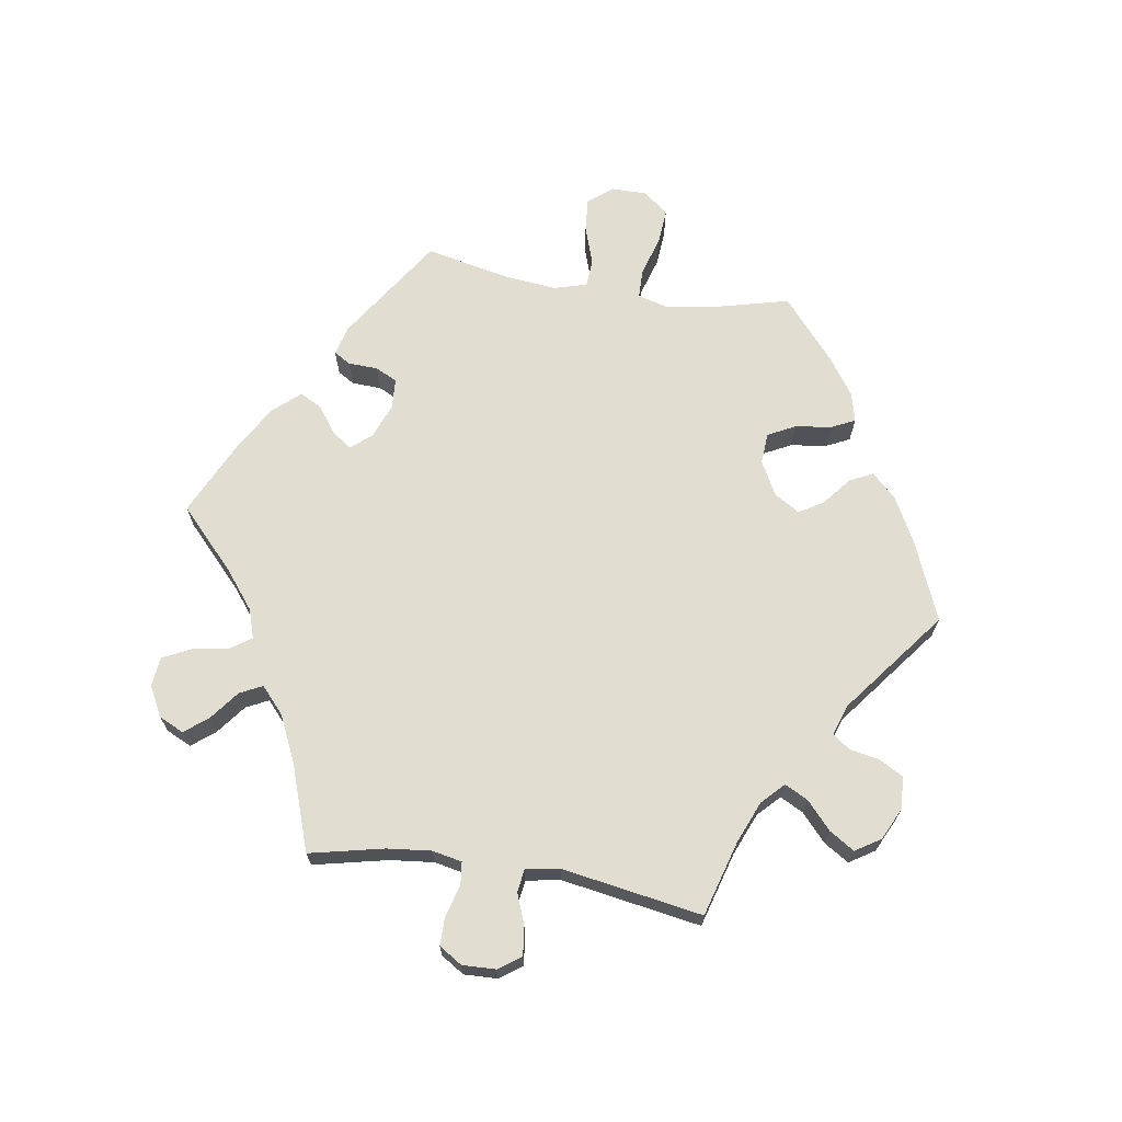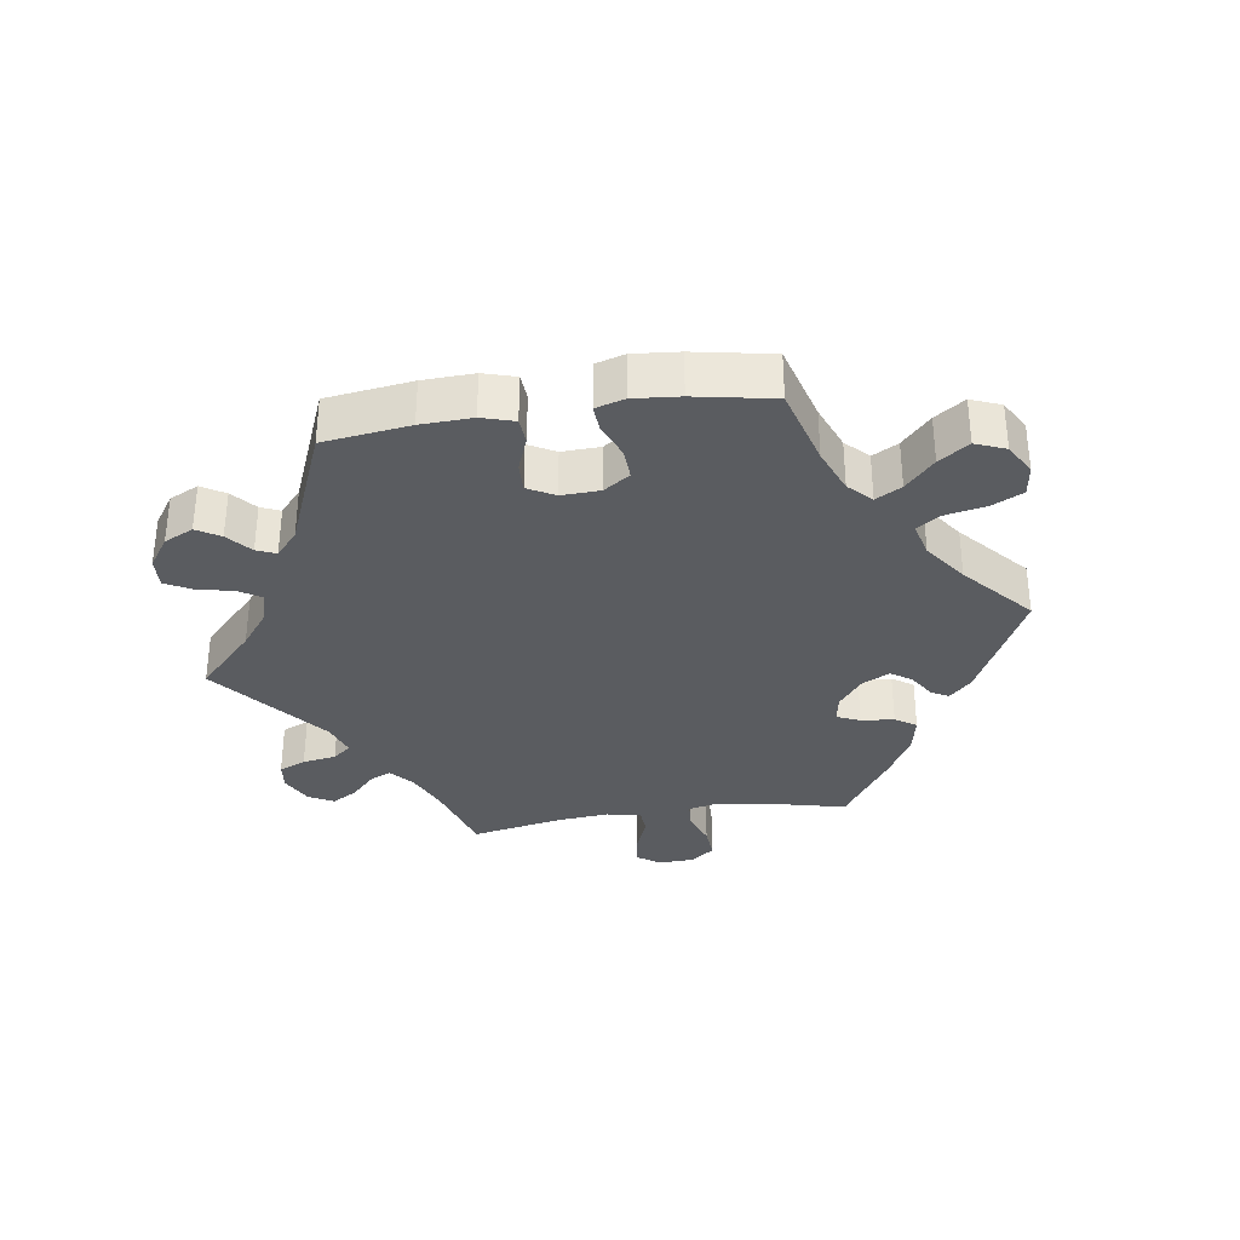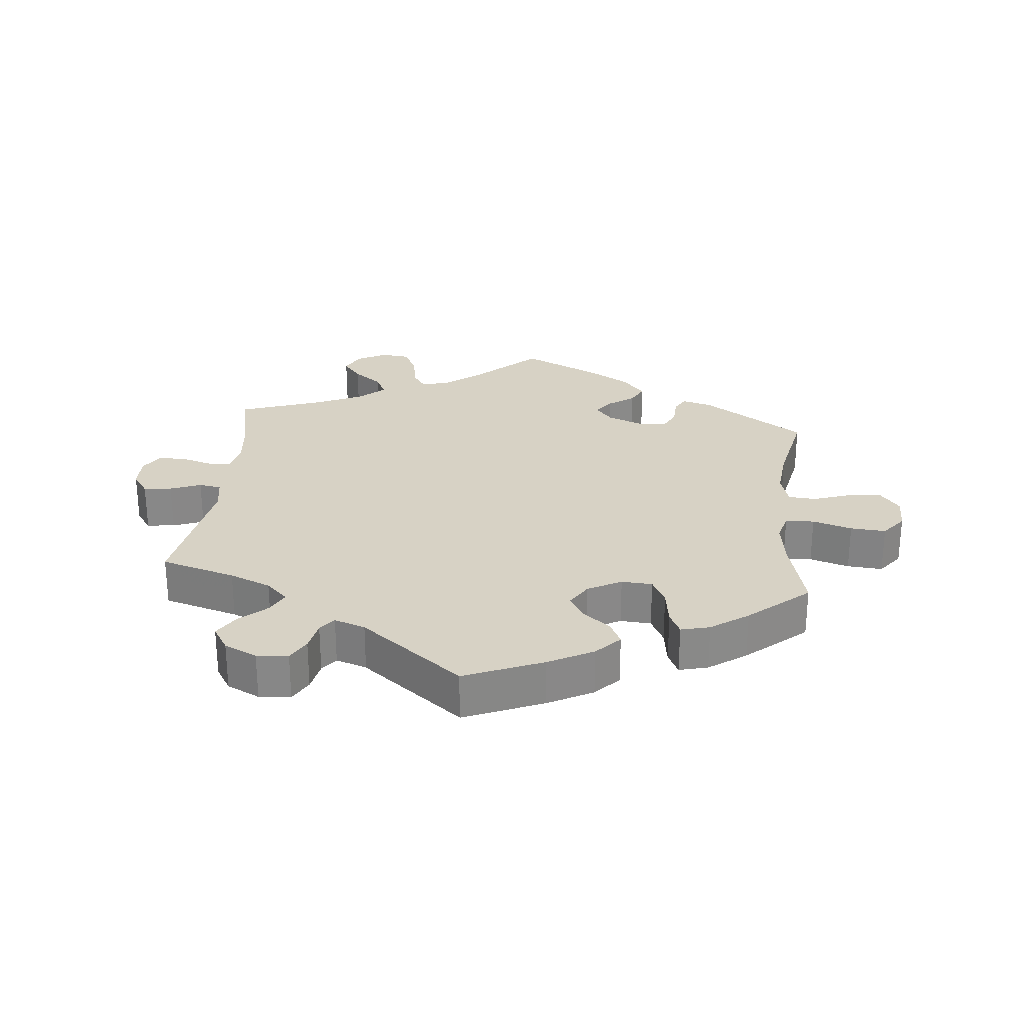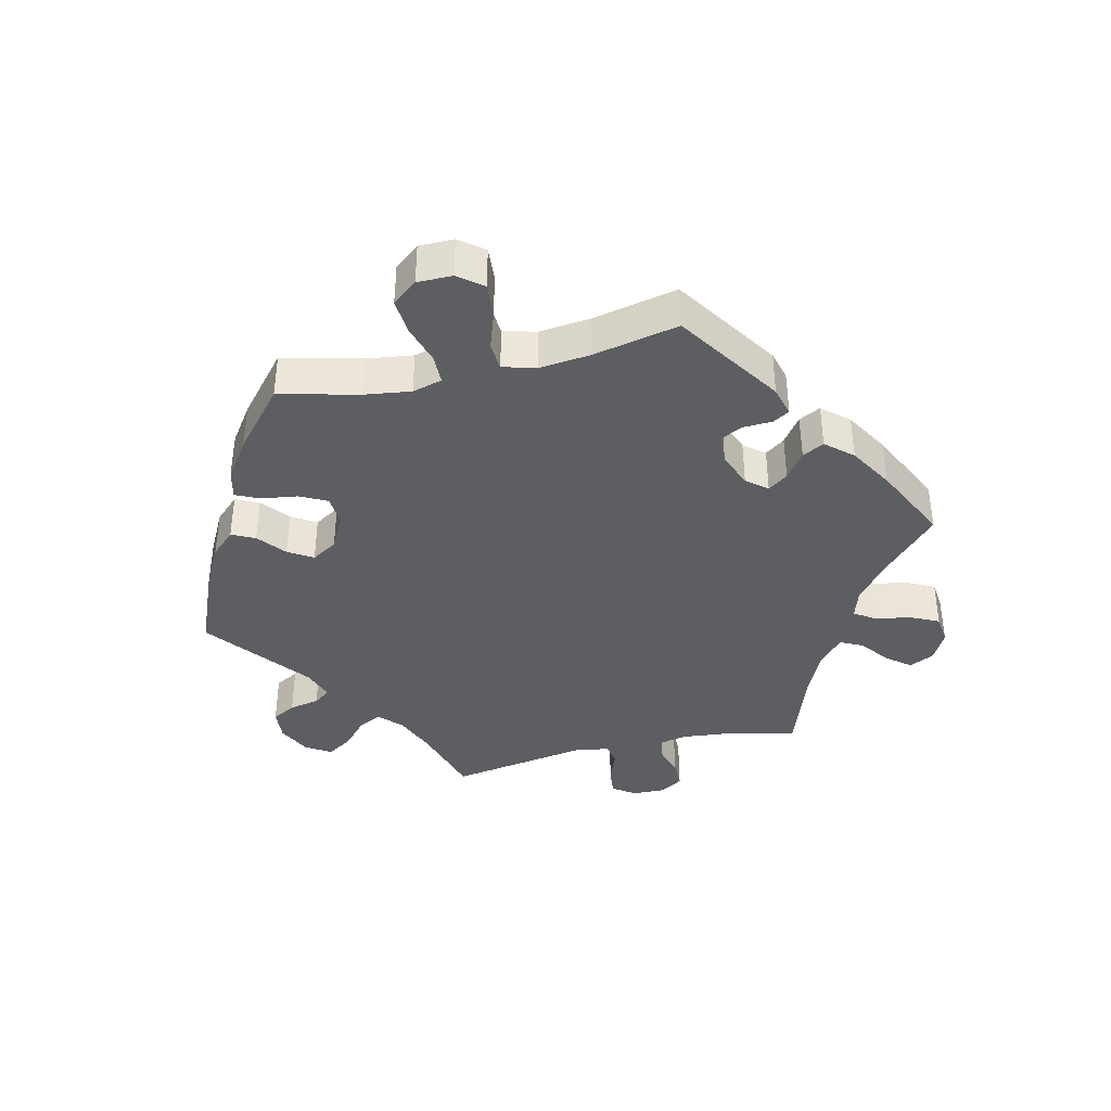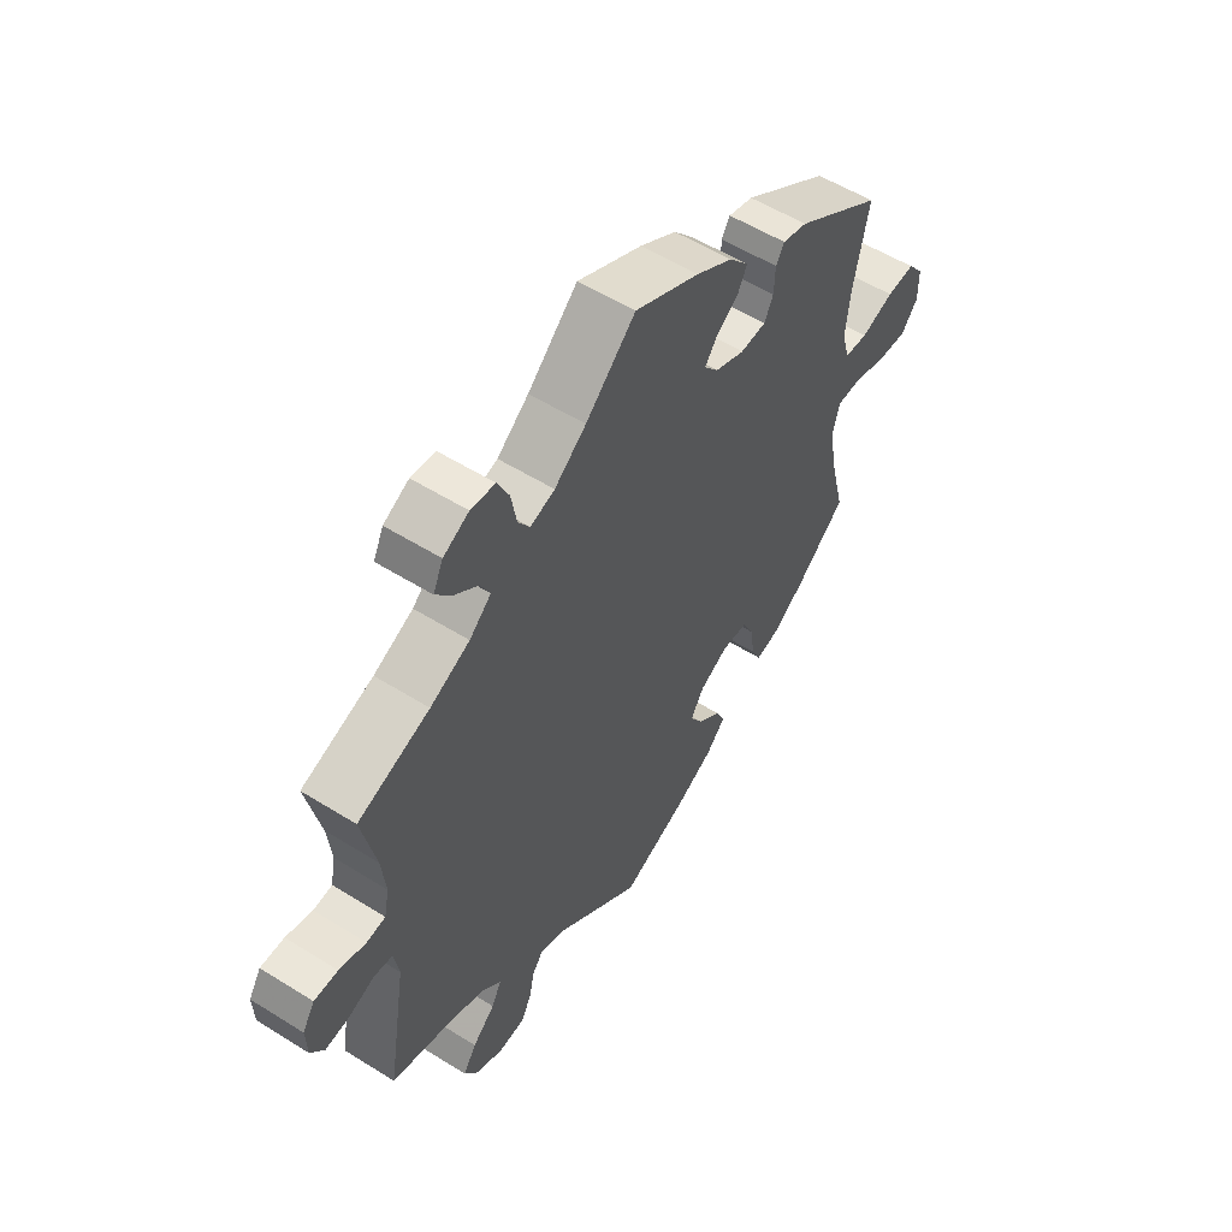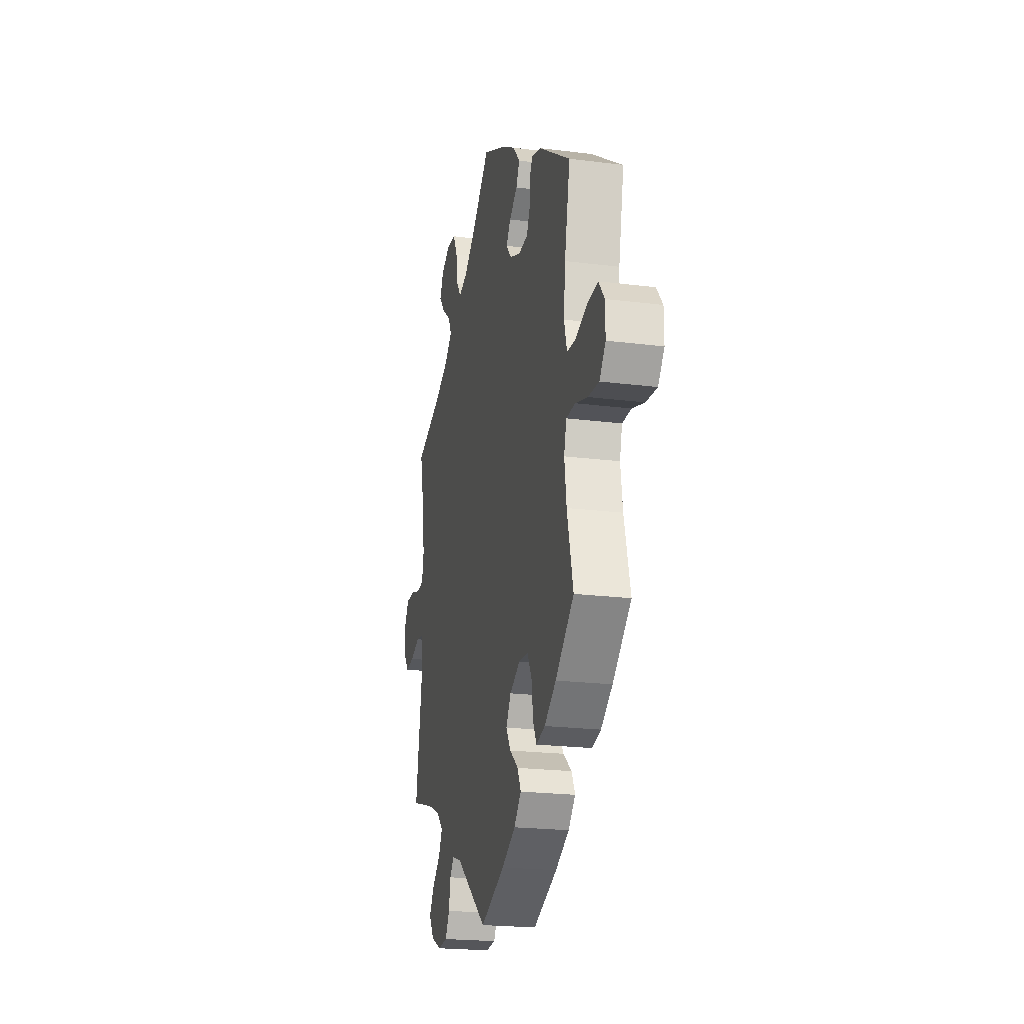
<metadata>
{"format":"obj","ext":"obj","renderer":"f3d","projection":"perspective","resolution":1024,"background":"white","views":[{"elev":68.5,"azim":99.0,"up":"+Y"},{"elev":-34.0,"azim":-141.5,"up":"+Y"},{"elev":27.4,"azim":-174.4,"up":"+Y"},{"elev":-38.9,"azim":-76.6,"up":"+Y"},{"elev":55.2,"azim":123.4,"up":"+Z"},{"elev":-21.3,"azim":-102.7,"up":"+Z"}]}
</metadata>
<code>
v 0.387 0.07 -0.322
v 0.324 0.07 -0.348
v 0.291 0.07 -0.38
v 0.309 0.07 -0.415
v 0.35 0.07 -0.452
v 0.374 0.07 -0.49
v 0.35 0.07 -0.528
v 0.3 0.07 -0.552
v 0.252 0.07 -0.548
v 0.232 0.07 -0.512
v 0.223 0.07 -0.466
v 0.204 0.07 -0.441
v 0.157 0.07 -0.457
v 0.001 0.07 -0.578
v -0.119 0.07 -0.528
v -0.187 0.07 -0.492
v -0.222 0.07 -0.455
v -0.205 0.07 -0.42
v -0.163 0.07 -0.386
v -0.14 0.07 -0.349
v -0.164 0.07 -0.31
v -0.215 0.07 -0.283
v -0.262 0.07 -0.286
v -0.283 0.07 -0.327
v -0.291 0.07 -0.383
v -0.308 0.07 -0.418
v -0.352 0.07 -0.407
v -0.409 0.07 -0.367
v -0.5 0.07 -0.289
v -0.47 0.07 -0.17
v -0.46 0.07 -0.099
v -0.472 0.07 -0.054
v -0.516 0.07 -0.053
v -0.576 0.07 -0.071
v -0.63 0.07 -0.075
v -0.66 0.07 -0.037
v -0.66 0.07 0.016
v -0.631 0.07 0.053
v -0.58 0.07 0.049
v -0.521 0.07 0.029
v -0.479 0.07 0.032
v -0.465 0.07 0.082
v -0.473 0.07 0.159
v -0.5 0.07 0.289
v -0.342 0.07 0.393
v -0.297 0.07 0.405
v -0.282 0.07 0.38
v -0.28 0.07 0.335
v -0.264 0.07 0.302
v -0.218 0.07 0.299
v -0.165 0.07 0.32
v -0.139 0.07 0.351
v -0.161 0.07 0.381
v -0.201 0.07 0.41
v -0.218 0.07 0.443
v -0.183 0.07 0.483
v -0.117 0.07 0.522
v 0 0.07 0.578
v 0.09 0.07 0.493
v 0.147 0.07 0.448
v 0.191 0.07 0.434
v 0.212 0.07 0.465
v 0.222 0.07 0.52
v 0.243 0.07 0.563
v 0.287 0.07 0.568
v 0.333 0.07 0.544
v 0.351 0.07 0.506
v 0.323 0.07 0.471
v 0.279 0.07 0.437
v 0.262 0.07 0.403
v 0.301 0.07 0.368
v 0.372 0.07 0.335
v 0.501 0.07 0.29
v 0.476 0.07 0.177
v 0.469 0.07 0.111
v 0.478 0.07 0.066
v 0.512 0.07 0.062
v 0.56 0.07 0.076
v 0.603 0.07 0.076
v 0.625 0.07 0.041
v 0.623 0.07 -0.01
v 0.599 0.07 -0.043
v 0.556 0.07 -0.038
v 0.509 0.07 -0.02
v 0.475 0.07 -0.025
v 0.466 0.07 -0.077
v 0.501 0.07 -0.289
v 0.387 0 -0.322
v 0.324 0 -0.348
v 0.291 0 -0.38
v 0.309 0 -0.415
v 0.35 0 -0.452
v 0.374 0 -0.49
v 0.35 0 -0.528
v 0.3 0 -0.552
v 0.252 0 -0.548
v 0.232 0 -0.512
v 0.223 0 -0.466
v 0.204 0 -0.441
v 0.157 0 -0.457
v 0.001 0 -0.578
v -0.119 0 -0.528
v -0.187 0 -0.492
v -0.222 0 -0.455
v -0.205 0 -0.42
v -0.163 0 -0.386
v -0.14 0 -0.349
v -0.164 0 -0.31
v -0.215 0 -0.283
v -0.262 0 -0.286
v -0.283 0 -0.327
v -0.291 0 -0.383
v -0.308 0 -0.418
v -0.352 0 -0.407
v -0.409 0 -0.367
v -0.5 0 -0.289
v -0.47 0 -0.17
v -0.46 0 -0.099
v -0.472 0 -0.054
v -0.516 0 -0.053
v -0.576 0 -0.071
v -0.63 0 -0.075
v -0.66 0 -0.037
v -0.66 0 0.016
v -0.631 0 0.053
v -0.58 0 0.049
v -0.521 0 0.029
v -0.479 0 0.032
v -0.465 0 0.082
v -0.473 0 0.159
v -0.5 0 0.289
v -0.342 0 0.393
v -0.297 0 0.405
v -0.282 0 0.38
v -0.28 0 0.335
v -0.264 0 0.302
v -0.218 0 0.299
v -0.165 0 0.32
v -0.139 0 0.351
v -0.161 0 0.381
v -0.201 0 0.41
v -0.218 0 0.443
v -0.183 0 0.483
v -0.117 0 0.522
v 0 0 0.578
v 0.09 0 0.493
v 0.147 0 0.448
v 0.191 0 0.434
v 0.212 0 0.465
v 0.222 0 0.52
v 0.243 0 0.563
v 0.287 0 0.568
v 0.333 0 0.544
v 0.351 0 0.506
v 0.323 0 0.471
v 0.279 0 0.437
v 0.262 0 0.403
v 0.301 0 0.368
v 0.372 0 0.335
v 0.501 0 0.29
v 0.476 0 0.177
v 0.469 0 0.111
v 0.478 0 0.066
v 0.512 0 0.062
v 0.56 0 0.076
v 0.603 0 0.076
v 0.625 0 0.041
v 0.623 0 -0.01
v 0.599 0 -0.043
v 0.556 0 -0.038
v 0.509 0 -0.02
v 0.475 0 -0.025
v 0.466 0 -0.077
v 0.501 0 -0.289
f 86 87 1
f 85 86 1 2
f 81 82 83 84
f 79 80 81 84
f 77 78 79 84
f 76 77 84 85
f 75 76 85 2
f 72 73 74
f 71 72 74 75
f 70 71 75 2
f 66 67 68 69
f 64 65 66 69
f 62 63 64 69
f 61 62 69 70
f 60 61 70 2
f 56 57 58 59
f 53 54 55 56
f 52 53 56 59
f 51 52 59 60
f 45 46 47 48
f 43 44 45 48
f 42 43 48 49
f 41 42 49 50
f 37 38 39 40
f 37 40 41
f 36 37 41
f 33 34 35 36
f 32 33 36 41
f 31 32 41 50
f 27 28 29 30
f 24 25 26 27
f 23 24 27 30
f 22 23 30 31
f 16 17 18 19
f 16 19 20
f 13 14 15 16
f 12 13 16 20
f 8 9 10 11
f 8 11 12
f 7 8 12
f 4 5 6 7
f 3 4 7 12
f 51 60 2 3
f 21 22 31 50
f 20 21 50 51
f 3 12 20 51
f 88 174 173
f 89 88 173 172
f 171 170 169 168
f 171 168 167 166
f 171 166 165 164
f 172 171 164 163
f 89 172 163 162
f 161 160 159
f 162 161 159 158
f 89 162 158 157
f 156 155 154 153
f 156 153 152 151
f 156 151 150 149
f 157 156 149 148
f 89 157 148 147
f 146 145 144 143
f 143 142 141 140
f 146 143 140 139
f 147 146 139 138
f 135 134 133 132
f 135 132 131 130
f 136 135 130 129
f 137 136 129 128
f 127 126 125 124
f 128 127 124
f 128 124 123
f 123 122 121 120
f 128 123 120 119
f 137 128 119 118
f 117 116 115 114
f 114 113 112 111
f 117 114 111 110
f 118 117 110 109
f 106 105 104 103
f 107 106 103
f 103 102 101 100
f 107 103 100 99
f 98 97 96 95
f 99 98 95
f 99 95 94
f 94 93 92 91
f 99 94 91 90
f 90 89 147 138
f 137 118 109 108
f 138 137 108 107
f 138 107 99 90
f 1 88 89 2
f 2 89 90 3
f 3 90 91 4
f 4 91 92 5
f 5 92 93 6
f 6 93 94 7
f 7 94 95 8
f 8 95 96 9
f 9 96 97 10
f 10 97 98 11
f 11 98 99 12
f 12 99 100 13
f 13 100 101 14
f 14 101 102 15
f 15 102 103 16
f 16 103 104 17
f 17 104 105 18
f 18 105 106 19
f 19 106 107 20
f 20 107 108 21
f 21 108 109 22
f 22 109 110 23
f 23 110 111 24
f 24 111 112 25
f 25 112 113 26
f 26 113 114 27
f 27 114 115 28
f 28 115 116 29
f 29 116 117 30
f 30 117 118 31
f 31 118 119 32
f 32 119 120 33
f 33 120 121 34
f 34 121 122 35
f 35 122 123 36
f 36 123 124 37
f 37 124 125 38
f 38 125 126 39
f 39 126 127 40
f 40 127 128 41
f 41 128 129 42
f 42 129 130 43
f 43 130 131 44
f 44 131 132 45
f 45 132 133 46
f 46 133 134 47
f 47 134 135 48
f 48 135 136 49
f 49 136 137 50
f 50 137 138 51
f 51 138 139 52
f 52 139 140 53
f 53 140 141 54
f 54 141 142 55
f 55 142 143 56
f 56 143 144 57
f 57 144 145 58
f 58 145 146 59
f 59 146 147 60
f 60 147 148 61
f 61 148 149 62
f 62 149 150 63
f 63 150 151 64
f 64 151 152 65
f 65 152 153 66
f 66 153 154 67
f 67 154 155 68
f 68 155 156 69
f 69 156 157 70
f 70 157 158 71
f 71 158 159 72
f 72 159 160 73
f 73 160 161 74
f 74 161 162 75
f 75 162 163 76
f 76 163 164 77
f 77 164 165 78
f 78 165 166 79
f 79 166 167 80
f 80 167 168 81
f 81 168 169 82
f 82 169 170 83
f 83 170 171 84
f 84 171 172 85
f 85 172 173 86
f 86 173 174 87
f 87 174 88 1

</code>
